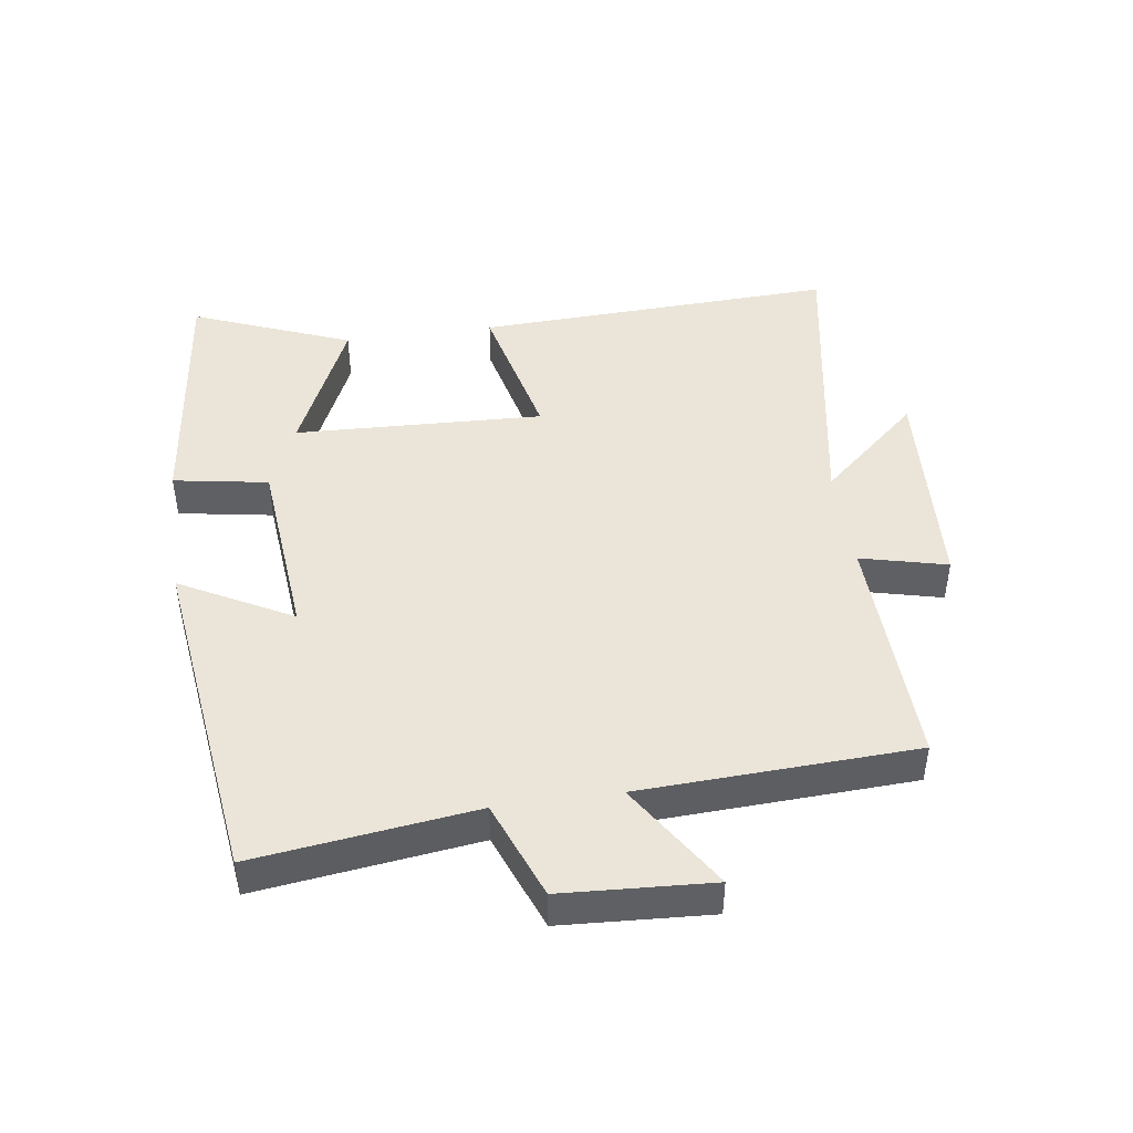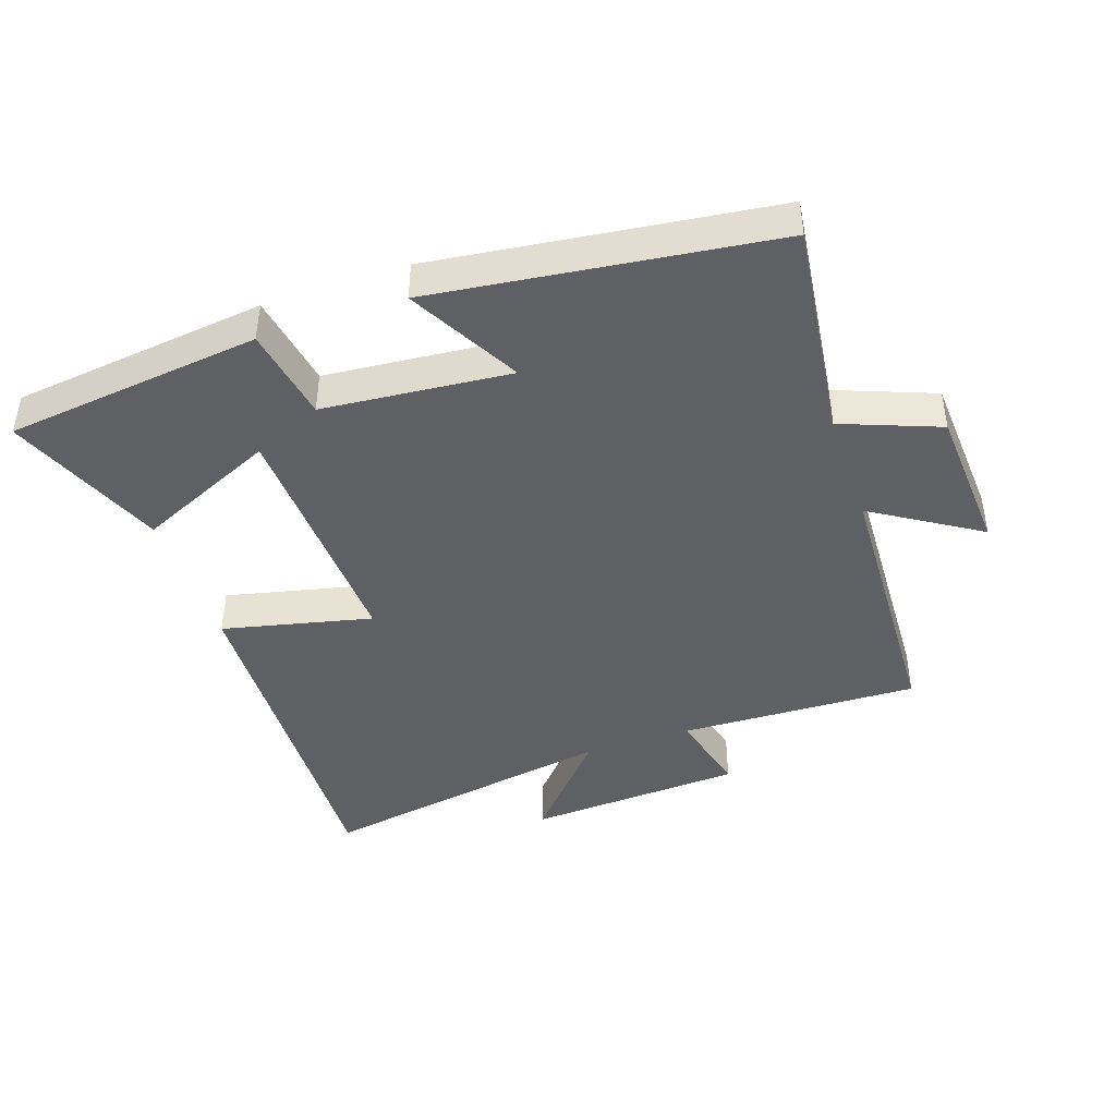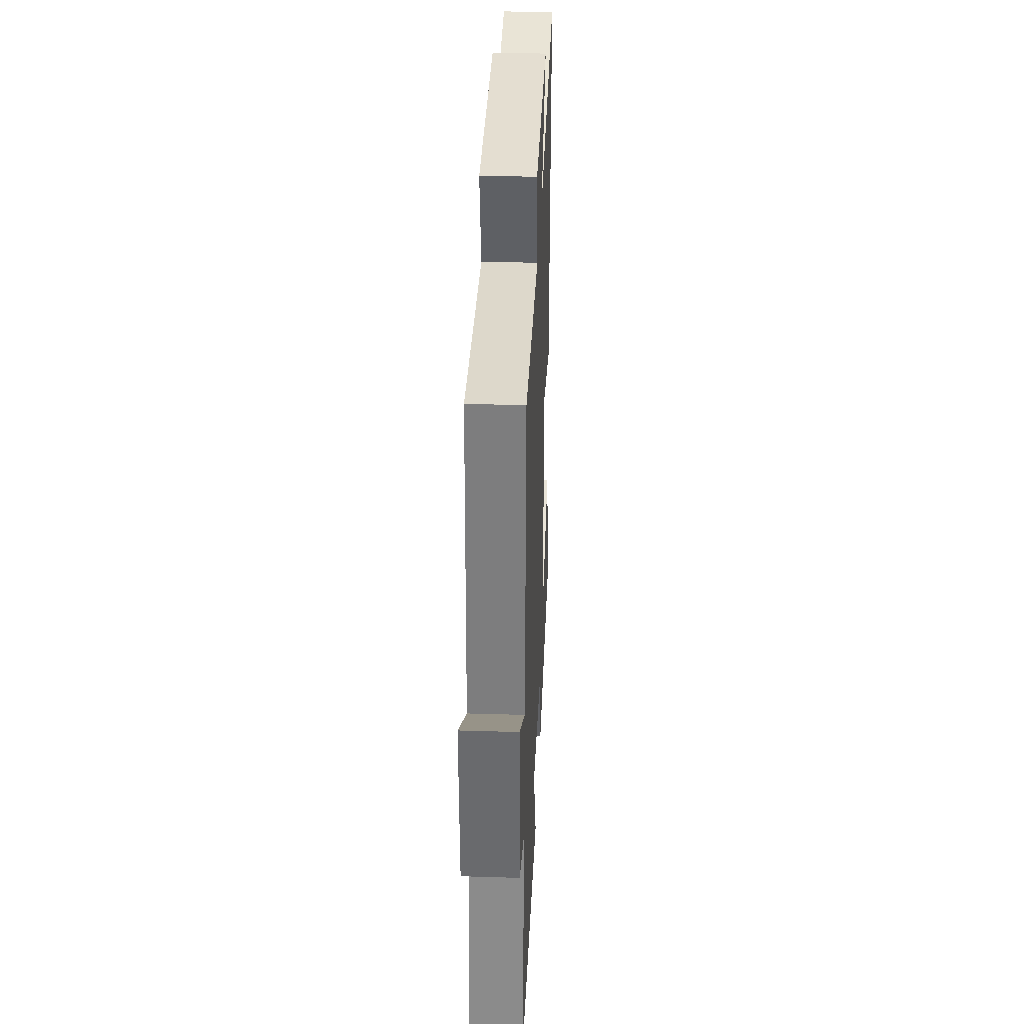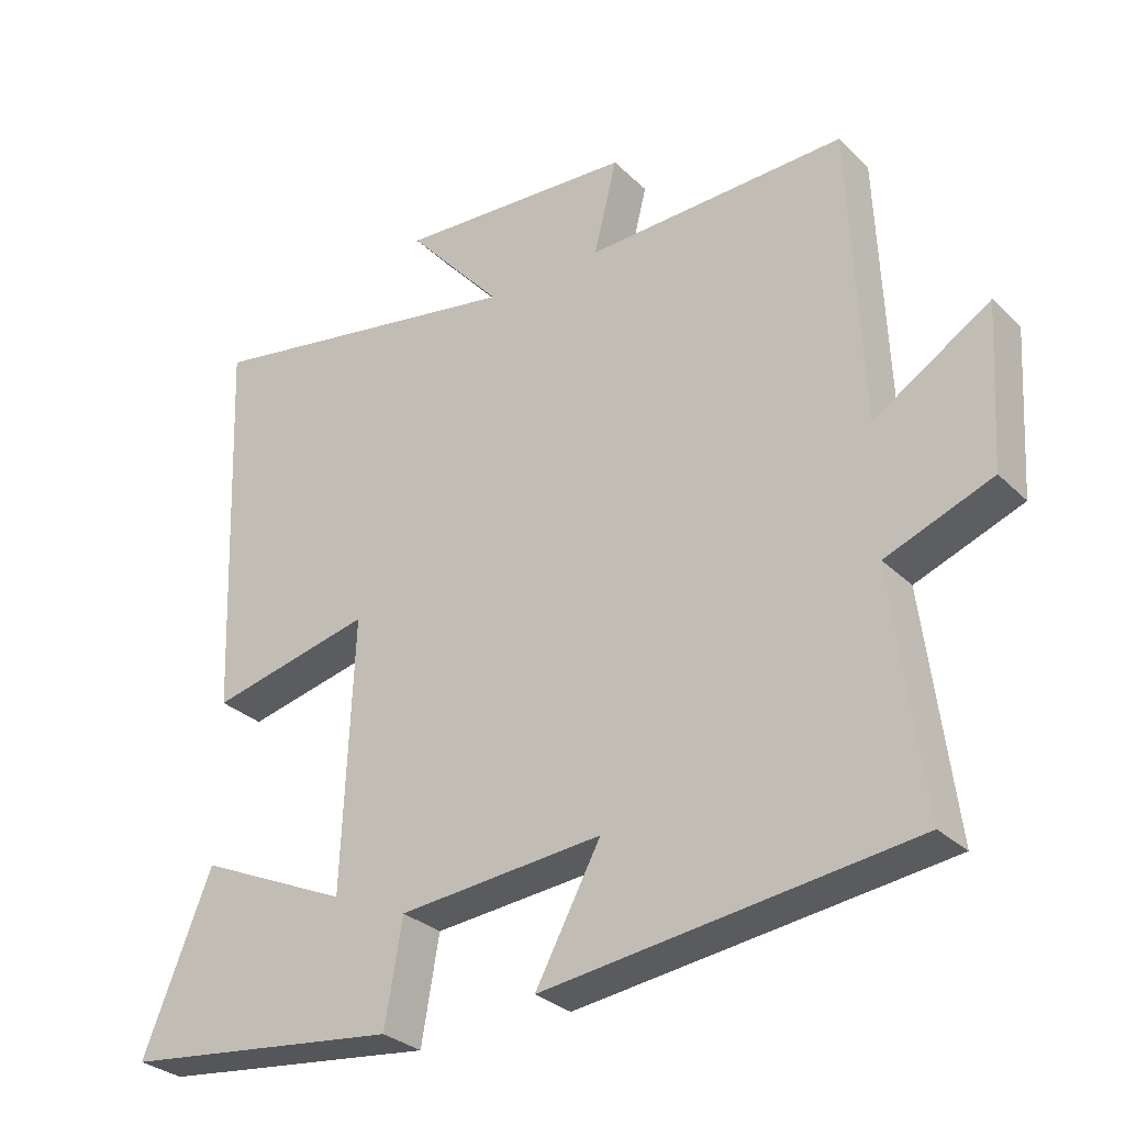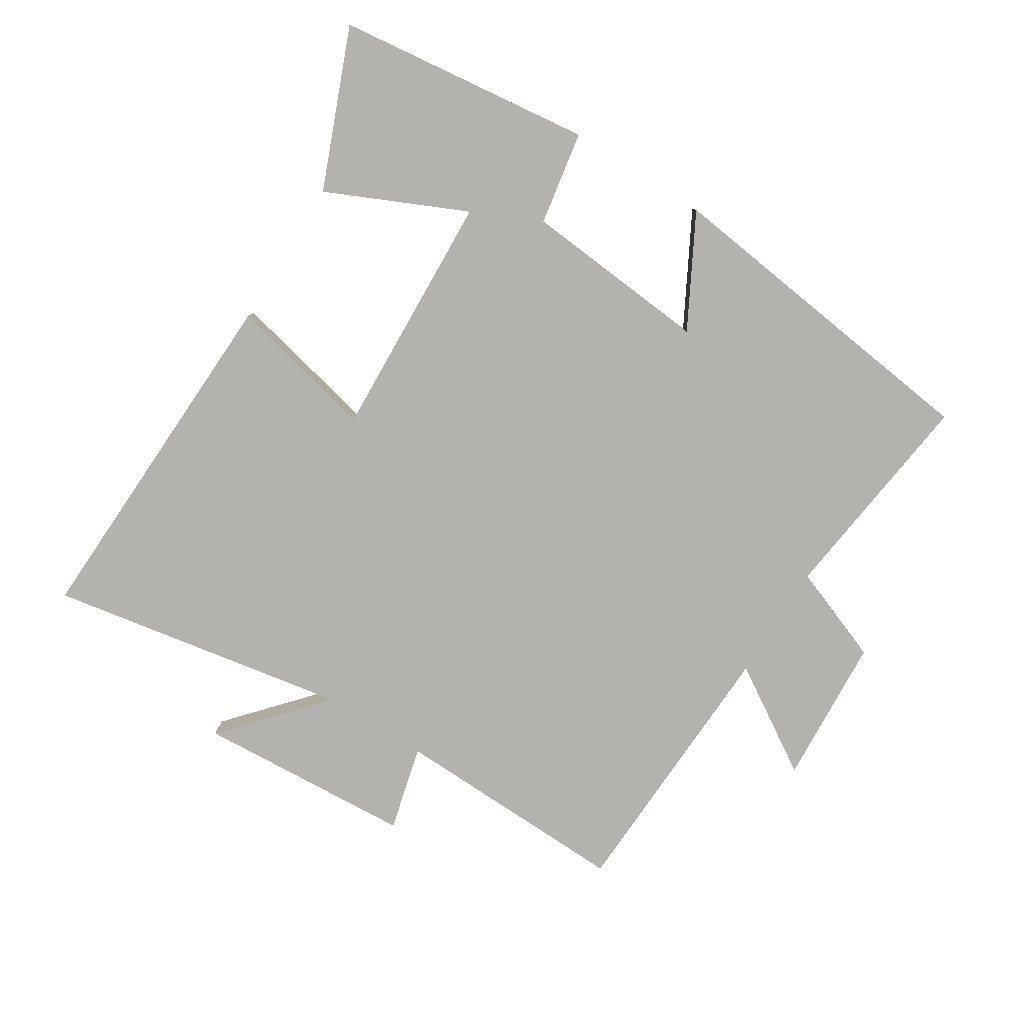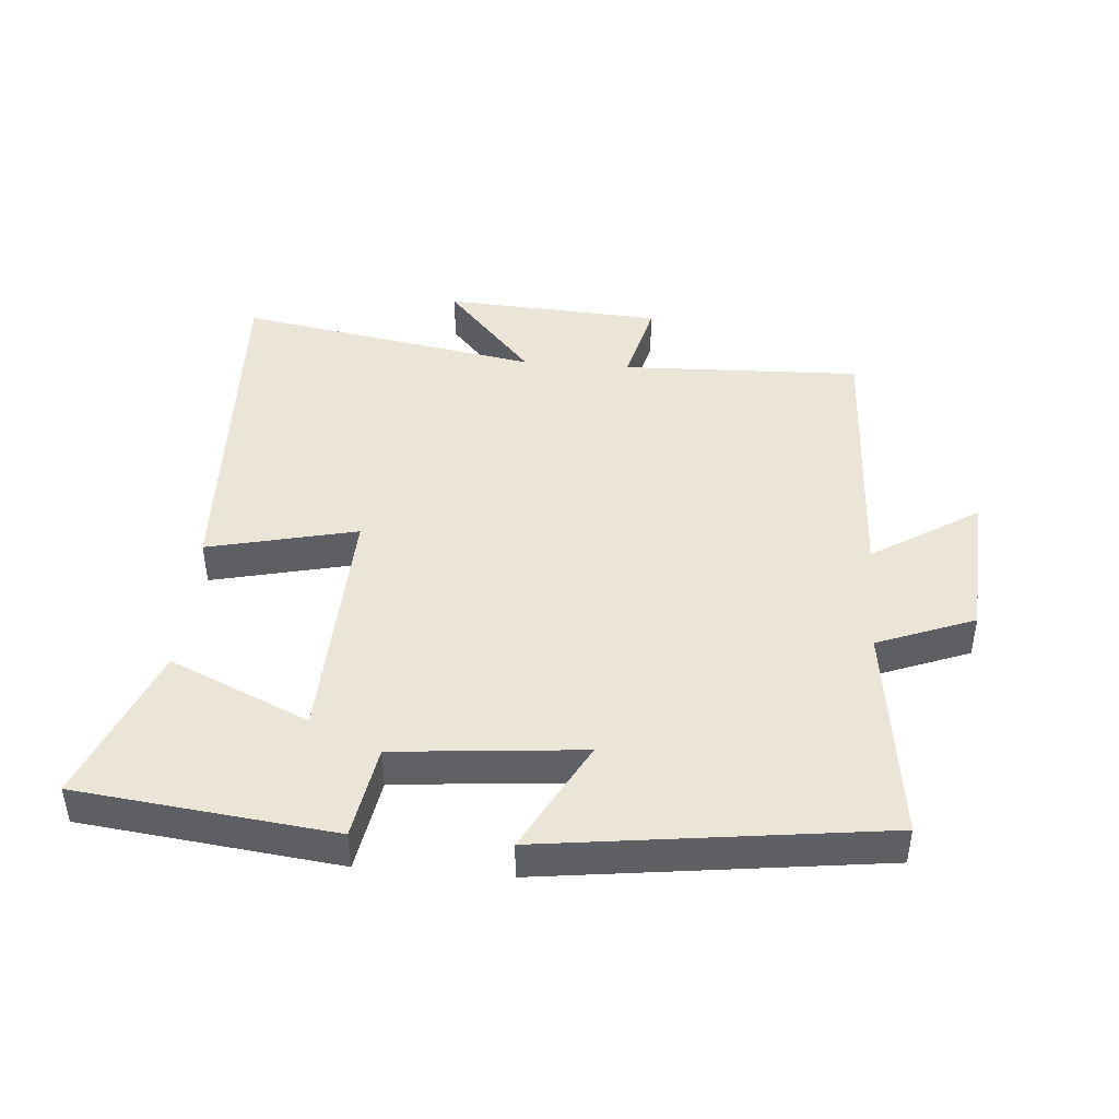
<metadata>
{"format":"obj","ext":"obj","renderer":"f3d","projection":"perspective","resolution":1024,"background":"white","views":[{"elev":45.3,"azim":-98.2,"up":"+Y"},{"elev":-43.2,"azim":-161.2,"up":"+Y"},{"elev":33.1,"azim":-87.6,"up":"+Z"},{"elev":-29.9,"azim":-143.9,"up":"+Z"},{"elev":-79.8,"azim":148.0,"up":"+Y"},{"elev":44.3,"azim":-175.5,"up":"+Y"}]}
</metadata>
<code>
v 0.598 0.07 -0.453
v 0.202 0.07 -0.5
v 0.177 0.07 -0.354
v -0.113 0.07 -0.328
v -0.02 0.07 -0.5
v -0.543 0.07 -0.434
v -0.5 0.07 -0.095
v -0.651 0.07 -0.037
v -0.665 0.07 0.193
v -0.5 0.07 0.089
v -0.482 0.07 0.512
v -0.112 0.07 0.5
v -0.145 0.07 0.633
v 0.191 0.07 0.653
v 0.056 0.07 0.5
v 0.522 0.07 0.581
v 0.5 0.07 0.025
v 0.269 0.07 0.078
v 0.285 0.07 -0.306
v 0.5 0.07 -0.209
v 0.598 0 -0.453
v 0.202 0 -0.5
v 0.177 0 -0.354
v -0.113 0 -0.328
v -0.02 0 -0.5
v -0.543 0 -0.434
v -0.5 0 -0.095
v -0.651 0 -0.037
v -0.665 0 0.193
v -0.5 0 0.089
v -0.482 0 0.512
v -0.112 0 0.5
v -0.145 0 0.633
v 0.191 0 0.653
v 0.056 0 0.5
v 0.522 0 0.581
v 0.5 0 0.025
v 0.269 0 0.078
v 0.285 0 -0.306
v 0.5 0 -0.209
f 19 20 1 2
f 18 19 2 3
f 15 16 17 18
f 15 18 3 4
f 12 13 14 15
f 12 15 4
f 10 11 12 4
f 7 8 9 10
f 7 10 4 5
f 5 6 7
f 22 21 40 39
f 23 22 39 38
f 38 37 36 35
f 24 23 38 35
f 35 34 33 32
f 24 35 32
f 24 32 31 30
f 30 29 28 27
f 25 24 30 27
f 27 26 25
f 1 21 22 2
f 2 22 23 3
f 3 23 24 4
f 4 24 25 5
f 5 25 26 6
f 6 26 27 7
f 7 27 28 8
f 8 28 29 9
f 9 29 30 10
f 10 30 31 11
f 11 31 32 12
f 12 32 33 13
f 13 33 34 14
f 14 34 35 15
f 15 35 36 16
f 16 36 37 17
f 17 37 38 18
f 18 38 39 19
f 19 39 40 20
f 20 40 21 1

</code>
